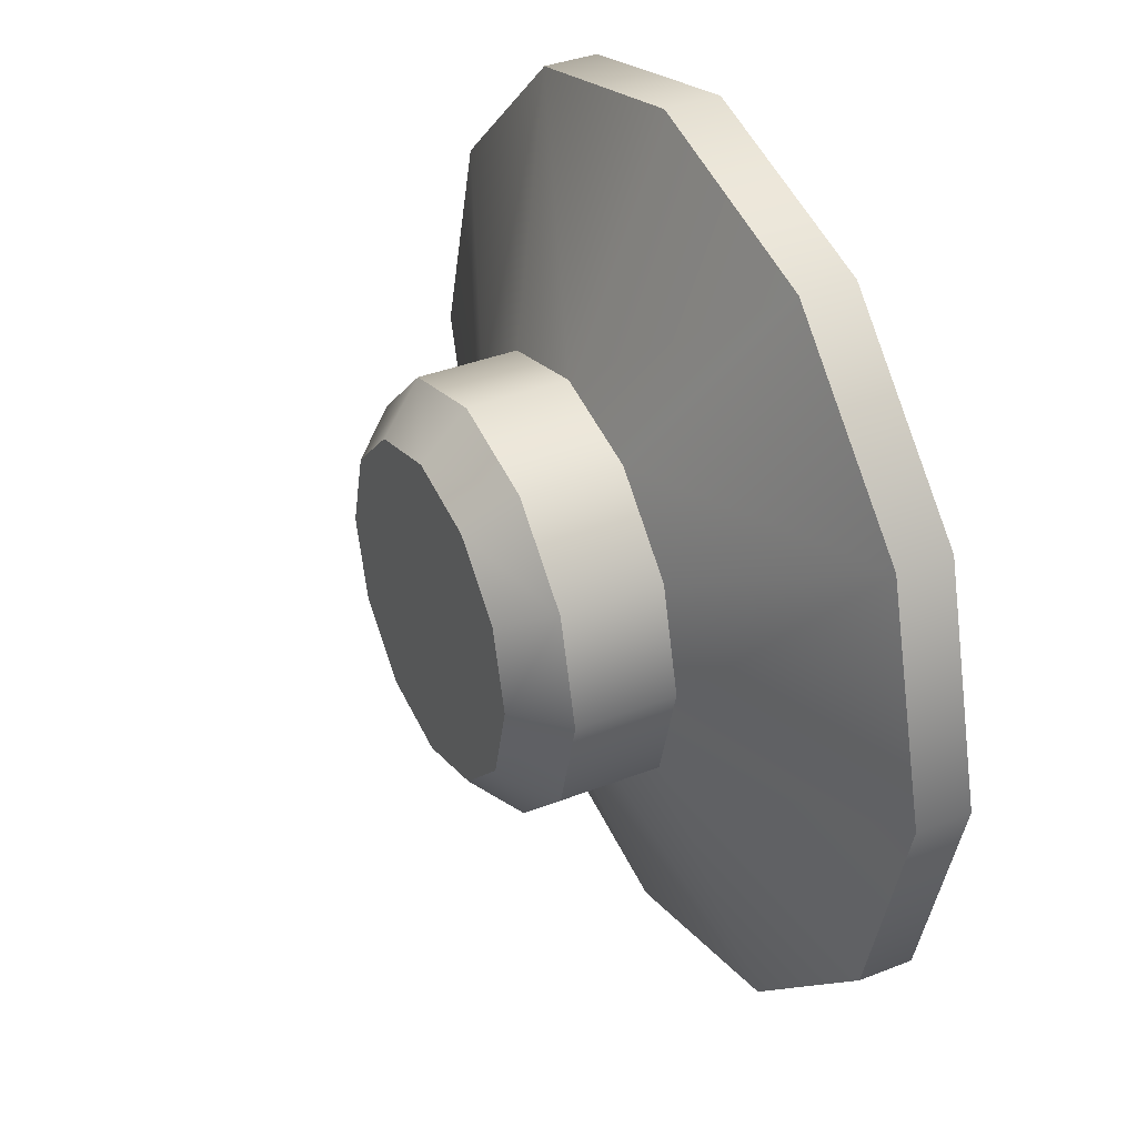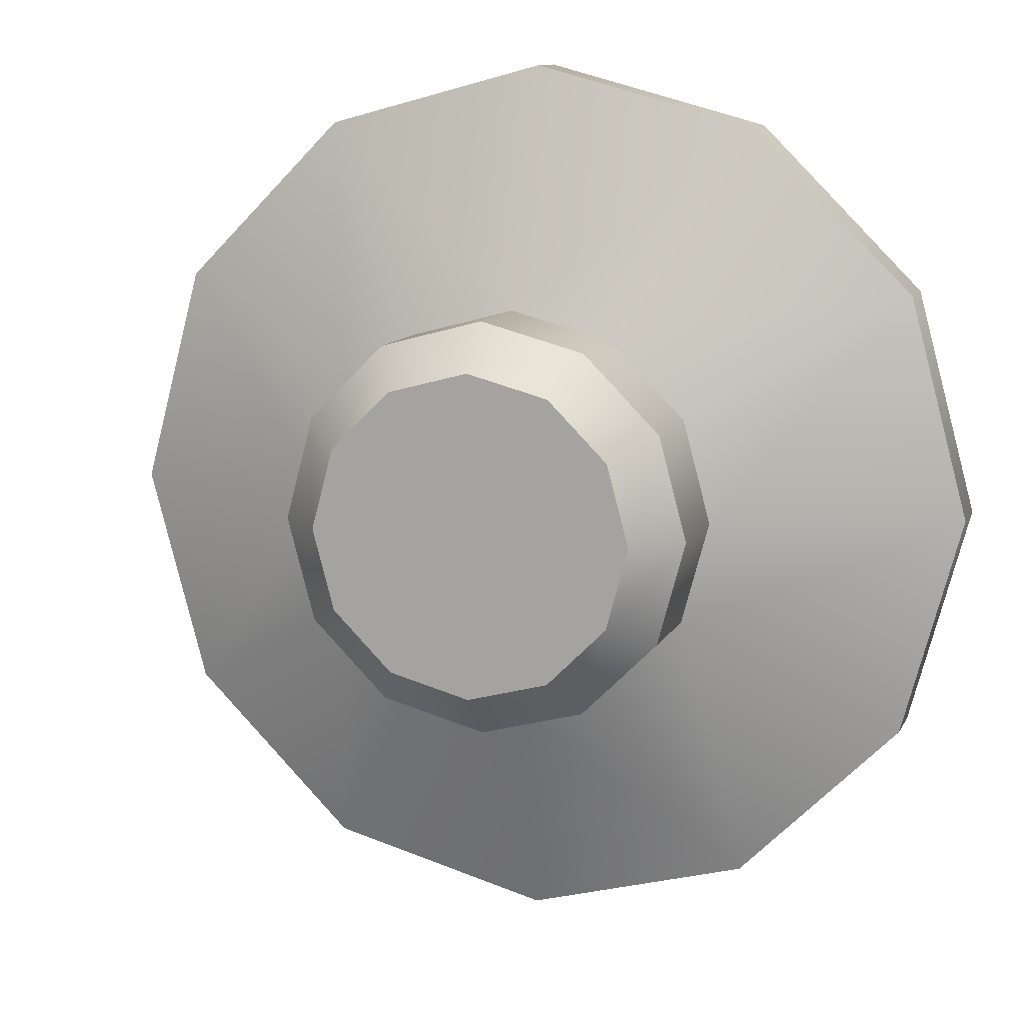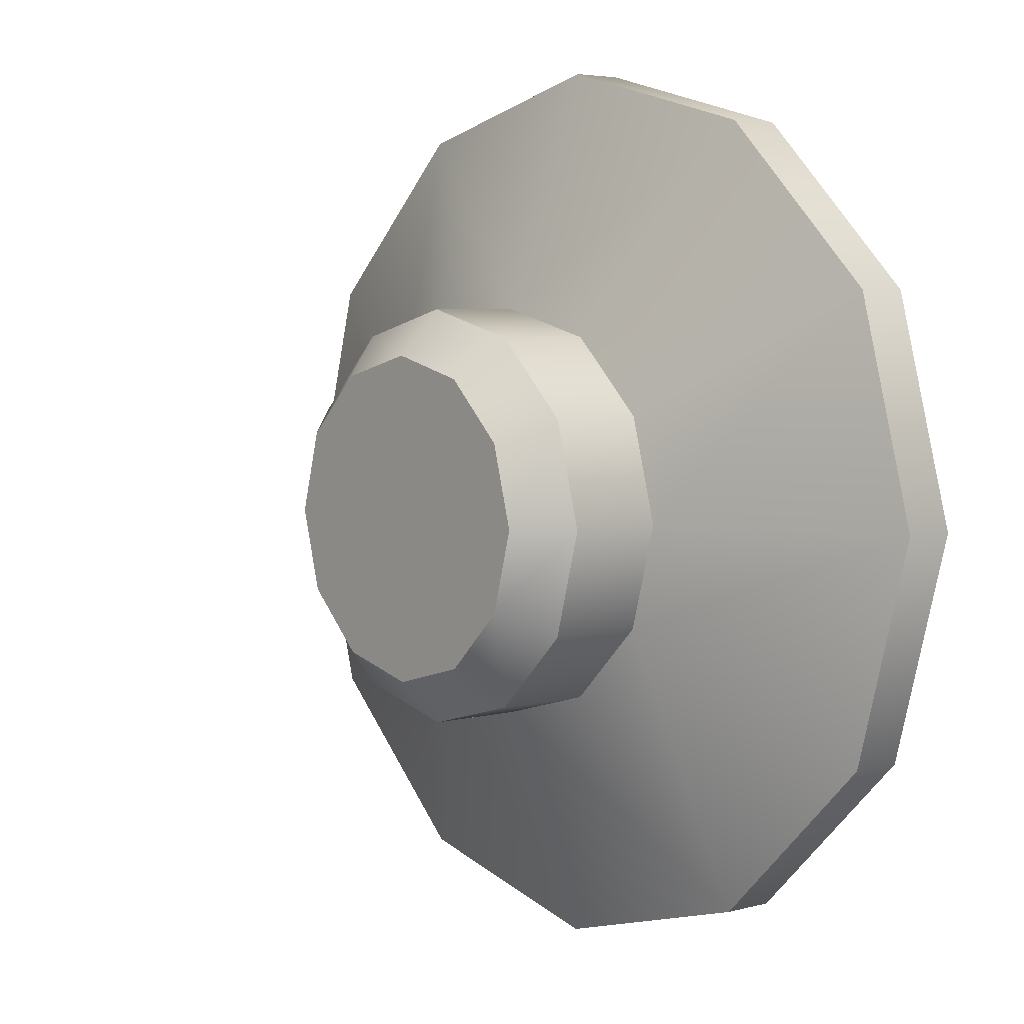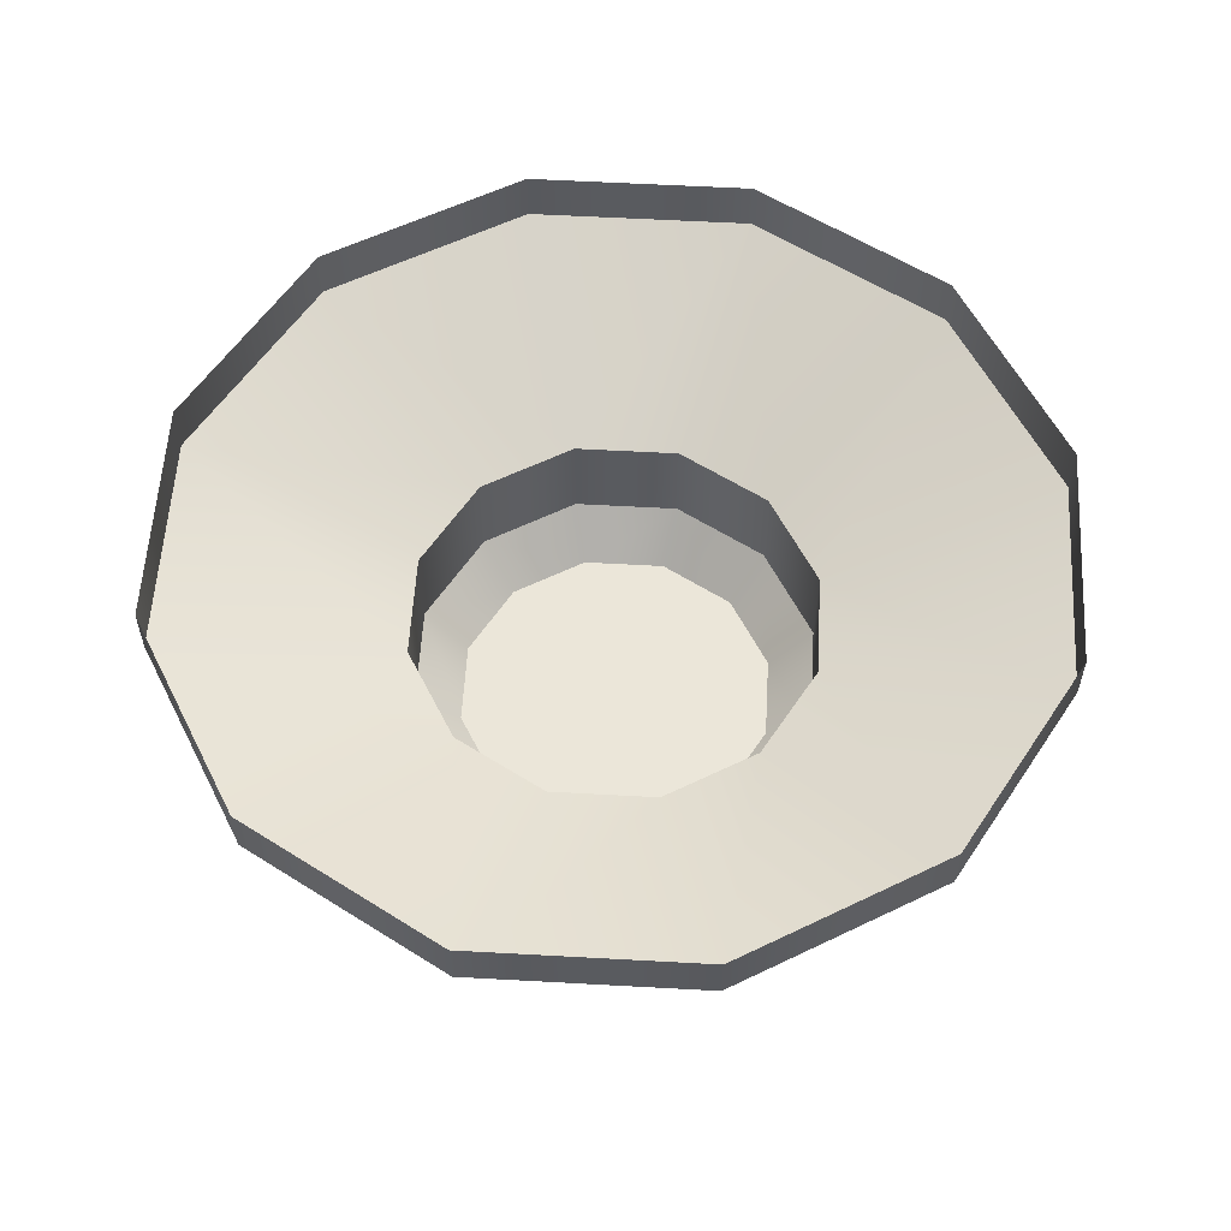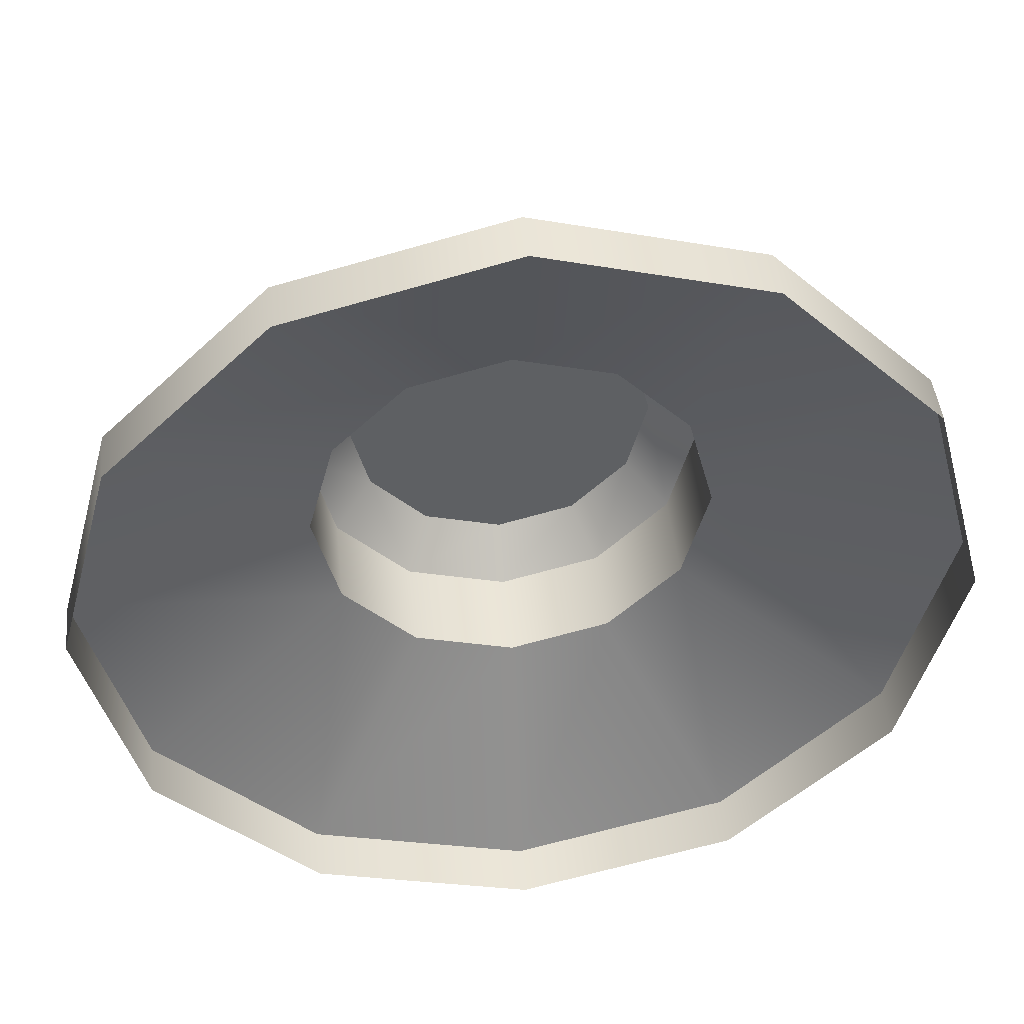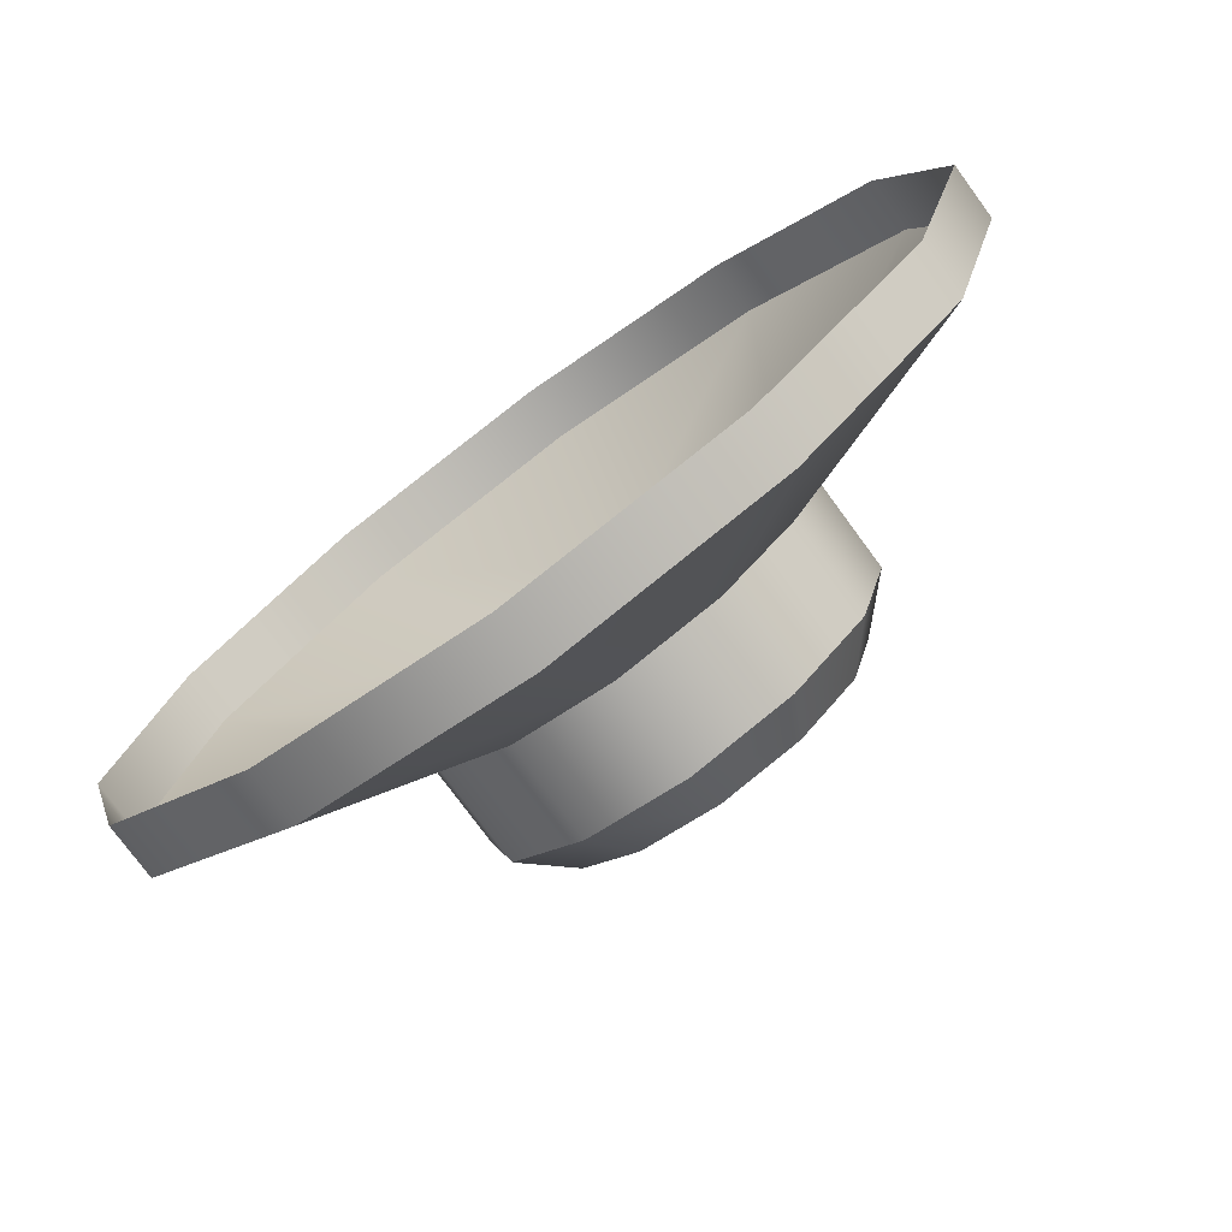
<metadata>
{"format":"obj","ext":"obj","renderer":"f3d","projection":"perspective","resolution":1024,"background":"white","views":[{"elev":36.9,"azim":-117.0,"up":"+Y"},{"elev":11.0,"azim":-162.4,"up":"+Y"},{"elev":4.6,"azim":-131.0,"up":"+Y"},{"elev":57.6,"azim":-11.7,"up":"+Z"},{"elev":44.7,"azim":-5.8,"up":"+Y"},{"elev":-75.9,"azim":36.2,"up":"+Y"}]}
</metadata>
<code>
o padlock_2_knob
v 0.009965 -0.005753 -0.008
v 0.005753 -0.009965 -0.008
v 0.01151 0 -0.008
v 0.005753 0.009965 -0.008
v 0.009965 0.005753 -0.008
v 0 -0.01151 -0.008
v -0.005753 -0.009965 -0.008
v -0.009965 -0.005753 -0.008
v -0.01151 0 -0.008
v -0 0.01151 -0.008
v -0.009965 0.005753 -0.008
v -0.005753 0.009965 -0.008
v -0.025 -0 0
v -0 0.025 0
v 0.025 0 -0
v 0 -0.025 -0
v 0.0125 -0.02165 -0
v 0.02165 -0.0125 -0
v 0.0125 0.02165 0
v 0.02165 0.0125 0
v -0.02165 0.0125 0
v -0.0125 0.02165 0
v -0.0125 -0.02165 -0
v -0.02165 -0.0125 -0
v -0.025 -0 -0.003
v -0 0.025 -0.003
v 0.025 0 -0.003
v 0 -0.025 -0.003
v 0.0125 -0.02165 -0.003
v 0.02165 -0.0125 -0.003
v 0.0125 0.02165 -0.003
v 0.02165 0.0125 -0.003
v -0.02165 0.0125 -0.003
v -0.0125 0.02165 -0.003
v -0.0125 -0.02165 -0.003
v -0.02165 -0.0125 -0.003
v -0.008985 0 -0.016
v -0.01151 0 -0.0135
v -0 0.01151 -0.0135
v -0 0.008985 -0.016
v 0.01151 0 -0.0135
v 0.008985 0 -0.016
v -0 -0.008985 -0.016
v 0 -0.01151 -0.0135
v 0.005753 -0.009965 -0.0135
v 0.004493 -0.007781 -0.016
v 0.009965 -0.005753 -0.0135
v 0.007781 -0.004493 -0.016
v 0.004493 0.007781 -0.016
v 0.005753 0.009965 -0.0135
v 0.007781 0.004493 -0.016
v 0.009965 0.005753 -0.0135
v -0.007781 0.004493 -0.016
v -0.009965 0.005753 -0.0135
v -0.004493 0.007781 -0.016
v -0.005753 0.009965 -0.0135
v -0.004493 -0.007781 -0.016
v -0.005753 -0.009965 -0.0135
v -0.007781 -0.004493 -0.016
v -0.009965 -0.005753 -0.0135
f 15 27 32 20
f 38 9 11 54
f 59 60 38 37
f 30 27 15 18
f 50 4 5 52
f 22 34 33 21
f 23 35 28 16
f 60 58 7 8
f 21 33 25 13
f 32 31 19 20
f 56 12 10 39
f 24 36 35 23
f 1 2 45 47
f 13 25 36 24
f 35 36 8 7
f 16 28 29 17
f 60 8 9 38
f 44 45 2 6
f 28 6 2 29
f 33 34 12 11
f 31 4 10 26
f 31 32 5 4
f 10 12 34 26
f 33 11 9 25
f 40 55 56 39
f 29 2 1 30
f 30 1 3 27
f 51 48 59 40
f 25 9 8 36
f 35 7 6 28
f 44 6 7 58
f 52 5 3 41
f 48 46 43
f 57 59 48 43
f 53 55 40
f 40 49 51
f 51 42 48
f 53 40 59 37
f 17 29 30 18
f 39 10 4 50
f 42 41 47 48
f 19 31 26 14
f 54 11 12 56
f 50 49 40 39
f 42 51 52 41
f 59 57 58 60
f 37 38 54 53
f 51 49 50 52
f 3 5 32 27
f 41 3 1 47
f 58 57 43 44
f 55 53 54 56
f 46 45 44 43
f 48 47 45 46
f 14 26 34 22

</code>
